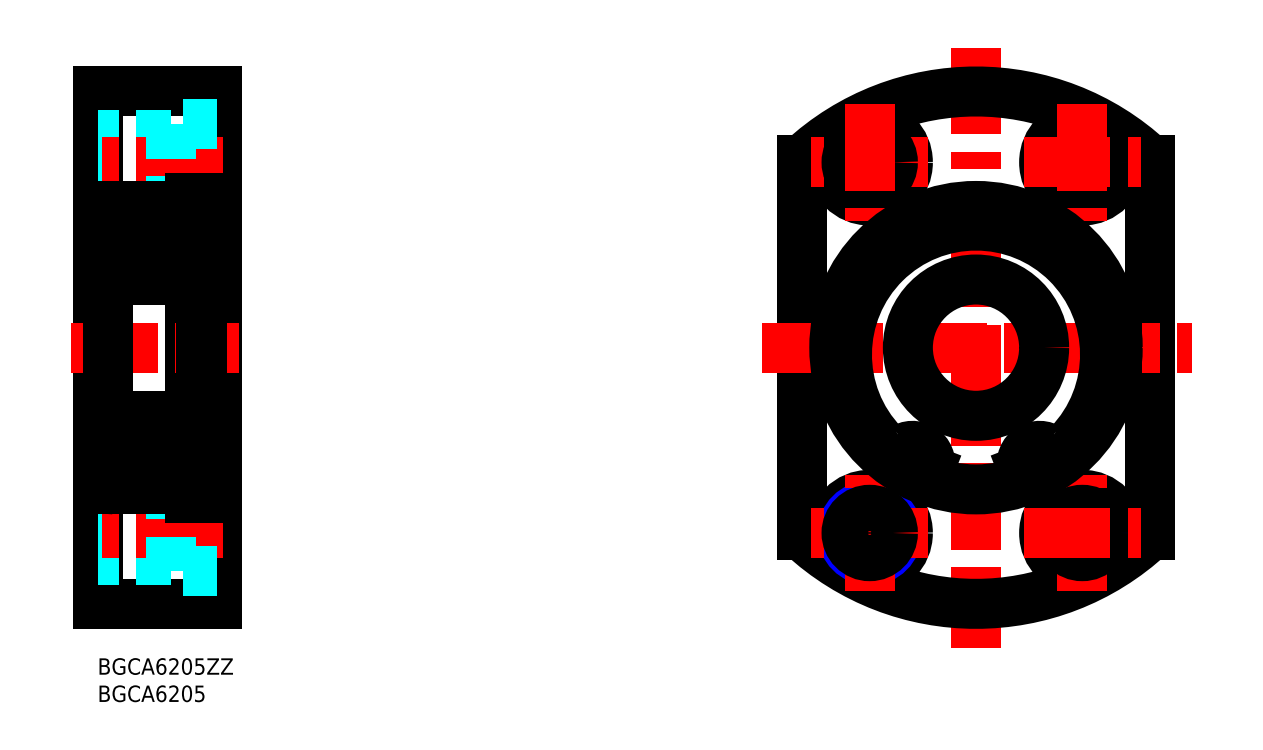
<metadata>
{"format":"dxf","ext":"dxf","renderer":"ezdxf+matplotlib","layout":"modelspace","background":"white","min_lineweight":24,"dpi":150}
</metadata>
<code>
0
SECTION
2
ENTITIES
0
INSERT
8
MSM_CONTINUOUS
2
*U4
10
0
20
0
30
0
0
INSERT
8
MSM_CONTINUOUS
2
*U5
10
0
20
0
30
0
0
LINE
8
MSM_CONTINUOUS
10
0
20
104
30
0
11
0
21
10
31
0
0
LINE
8
MSM_CONTINUOUS
10
22
20
104
30
0
11
22
21
10
31
0
0
LINE
8
MSM_CONTINUOUS
10
17
20
29.5
30
0
11
17
21
84.5
31
0
0
LINE
8
MSM_CONTINUOUS
10
22
20
10
30
0
11
0
21
10
31
0
0
LINE
8
MSM_DASHED
10
13.4
20
18.75
30
0
11
9.95e-14
21
18.75
31
0
0
LINE
8
MSM_DASHED
10
13.4
20
18
30
0
11
9.95e-14
21
18
31
0
0
LINE
8
MSM_DASHED
10
13.4
20
28
30
0
11
9.95e-14
21
28
31
0
0
LINE
8
MSM_DASHED
10
13.4
20
27.25
30
0
11
9.95e-14
21
27.25
31
0
0
LINE
8
MSM_CENTER
10
23
20
23
30
0
11
-1
21
23
31
0
0
LINE
8
MSM_CENTER
10
-4.861
20
57
30
0
11
25.86
21
57
31
0
0
LINE
8
MSM_CONTINUOUS
10
2
20
34.5
30
0
11
9.95e-14
21
34.5
31
0
0
LINE
8
MSM_DASHED
10
13.4
20
16
30
0
11
13.4
21
30
31
0
0
LINE
8
MSM_DASHED
10
22
20
16
30
0
11
13.4
21
16
31
0
0
LINE
8
MSM_DASHED
10
22
20
30
30
0
11
13.4
21
30
31
0
0
LINE
8
MSM_CONTINUOUS
10
22
20
31
30
0
11
19.2
21
31
31
0
0
LINE
8
MSM_CONTINUOUS
10
22
20
104
30
0
11
0
21
104
31
0
0
LINE
8
MSM_DASHED
10
13.4
20
95.25
30
0
11
9.95e-14
21
95.25
31
0
0
LINE
8
MSM_DASHED
10
13.4
20
96
30
0
11
9.95e-14
21
96
31
0
0
LINE
8
MSM_DASHED
10
13.4
20
86
30
0
11
9.95e-14
21
86
31
0
0
LINE
8
MSM_DASHED
10
13.4
20
86.75
30
0
11
9.95e-14
21
86.75
31
0
0
LINE
8
MSM_CENTER
10
23
20
91
30
0
11
-1
21
91
31
0
0
LINE
8
MSM_CONTINUOUS
10
2
20
79.5
30
0
11
9.95e-14
21
79.5
31
0
0
LINE
8
MSM_DASHED
10
13.4
20
98
30
0
11
13.4
21
84
31
0
0
LINE
8
MSM_DASHED
10
22
20
84
30
0
11
13.4
21
84
31
0
0
LINE
8
MSM_CONTINUOUS
10
22
20
83
30
0
11
19.2
21
83
31
0
0
LINE
8
MSM_DASHED
10
22
20
98
30
0
11
13.4
21
98
31
0
0
LINE
8
MSM_CONTINUOUS
10
193.2
20
91.42
30
0
11
193.2
21
22.58
31
0
0
LINE
8
MSM_CONTINUOUS
10
129.2
20
91.42
30
0
11
129.2
21
22.58
31
0
0
LINE
8
MSM_CENTER
10
161.2
20
112
30
0
11
161.2
21
1.969
31
0
0
ARC
8
MSM_CONTINUOUS
10
161.2
20
57
30
0
40
47
50
227.1
51
312.9
0
LINE
8
MSM_CENTER
10
121.8
20
57
30
0
11
200.8
21
57
31
0
0
CIRCLE
8
MSM_CONTINUOUS
10
141.7
20
23
30
0
40
7
0
CIRCLE
8
MSM_NARROW
10
141.7
20
23
30
0
40
5
0
LINE
8
MSM_CENTER
10
152.4
20
23
30
0
11
131
21
23
31
0
0
LINE
8
MSM_CENTER
10
141.7
20
12.29
30
0
11
141.7
21
33.71
31
0
0
CIRCLE
8
MSM_CONTINUOUS
10
141.7
20
23
30
0
40
4.25
0
CIRCLE
8
MSM_NARROW
10
180.7
20
23
30
0
40
5
0
CIRCLE
8
MSM_CONTINUOUS
10
180.7
20
23
30
0
40
7
0
LINE
8
MSM_CENTER
10
180.7
20
12.29
30
0
11
180.7
21
33.71
31
0
0
CIRCLE
8
MSM_CONTINUOUS
10
180.7
20
23
30
0
40
4.25
0
LINE
8
MSM_CENTER
10
170
20
23
30
0
11
191.4
21
23
31
0
0
CIRCLE
8
MSM_CONTINUOUS
10
161.2
20
57
30
0
40
12.5
0
ARC
8
MSM_CONTINUOUS
10
161.2
20
57
30
0
40
47
50
47.09
51
132.9
0
CIRCLE
8
MSM_NARROW
10
141.7
20
91
30
0
40
5
0
CIRCLE
8
MSM_CONTINUOUS
10
141.7
20
91
30
0
40
7
0
LINE
8
MSM_CENTER
10
152.4
20
91
30
0
11
131
21
91
31
0
0
CIRCLE
8
MSM_CONTINUOUS
10
141.7
20
91
30
0
40
4.25
0
LINE
8
MSM_CENTER
10
141.7
20
101.7
30
0
11
141.7
21
80.29
31
0
0
CIRCLE
8
MSM_CONTINUOUS
10
180.7
20
91
30
0
40
4.25
0
CIRCLE
8
MSM_NARROW
10
180.7
20
91
30
0
40
5
0
CIRCLE
8
MSM_CONTINUOUS
10
180.7
20
91
30
0
40
7
0
LINE
8
MSM_CENTER
10
180.7
20
101.7
30
0
11
180.7
21
80.29
31
0
0
LINE
8
MSM_CENTER
10
170
20
91
30
0
11
191.4
21
91
31
0
0
LINE
8
MSM_CONTINUOUS
10
2
20
31
30
0
11
17
21
31
31
0
0
LINE
8
MSM_CONTINUOUS
10
14.84
20
35.05
30
0
11
12.62
21
35.05
31
0
0
LINE
8
MSM_CONTINUOUS
10
14.66
20
39.95
30
0
11
12.62
21
39.95
31
0
0
LINE
8
MSM_CONTINUOUS
10
3
20
69.5
30
0
11
16
21
69.5
31
0
0
LINE
8
MSM_CONTINUOUS
10
2
20
83
30
0
11
17
21
83
31
0
0
LINE
8
MSM_CONTINUOUS
10
3
20
44.5
30
0
11
16
21
44.5
31
0
0
LINE
8
MSM_CONTINUOUS
10
14.66
20
74.05
30
0
11
12.62
21
74.05
31
0
0
LINE
8
MSM_CONTINUOUS
10
14.84
20
78.95
30
0
11
12.62
21
78.95
31
0
0
LINE
8
MSM_CONTINUOUS
10
2
20
83
30
0
11
2
21
31
31
0
0
ARC
8
MSM_CONTINUOUS
10
2.2
20
33.75
30
0
40
0.2
50
90
51
180
0
ARC
8
MSM_CONTINUOUS
10
2.2
20
40.95
30
0
40
0.2
50
180
51
270
0
CIRCLE
8
MSM_CONTINUOUS
10
9.5
20
37.5
30
0
40
3.969
0
LINE
8
MSM_CONTINUOUS
10
2.78
20
33.95
30
0
11
3.063
21
33.61
31
0
0
ARC
8
MSM_CONTINUOUS
10
3.415
20
33.91
30
0
40
0.46
50
220.1
51
355
0
ARC
8
MSM_CONTINUOUS
10
3.414
20
33.91
30
0
40
0.16
50
220
51
357.6
0
LINE
8
MSM_CONTINUOUS
10
2.53
20
36.35
30
0
11
2.53
21
40.15
31
0
0
LINE
8
MSM_CONTINUOUS
10
2.83
20
36.47
30
0
11
2.83
21
40.15
31
0
0
LINE
8
MSM_CONTINUOUS
10
4.159
20
35.05
30
0
11
6.378
21
35.05
31
0
0
LINE
8
MSM_CONTINUOUS
10
3.63
20
35.25
30
0
11
2.53
21
36.35
31
0
0
LINE
8
MSM_CONTINUOUS
10
3.93
20
35.37
30
0
11
2.83
21
36.47
31
0
0
ARC
8
MSM_CONTINUOUS
10
3.009
20
34.14
30
0
40
0.3
50
130
51
220.1
0
LINE
8
MSM_CONTINUOUS
10
2.2
20
33.95
30
0
11
2.78
21
33.95
31
0
0
LINE
8
MSM_CONTINUOUS
10
3.01
20
34.14
30
0
11
3.292
21
33.81
31
0
0
LINE
8
MSM_CONTINUOUS
10
3.046
20
34.57
30
0
11
2.816
21
34.37
31
0
0
LINE
8
MSM_CONTINUOUS
10
3.239
20
34.34
30
0
11
3.01
21
34.14
31
0
0
LINE
8
MSM_CONTINUOUS
10
3.046
20
34.57
30
0
11
3.239
21
34.34
31
0
0
ARC
8
MSM_CONTINUOUS
10
4.159
20
34.85
30
0
40
0.2
50
90
51
175
0
LINE
8
MSM_CONTINUOUS
10
3.574
20
33.9
30
0
11
3.63
21
35.25
31
0
0
LINE
8
MSM_CONTINUOUS
10
3.93
20
34.52
30
0
11
3.93
21
35.37
31
0
0
LINE
8
MSM_CONTINUOUS
10
3.873
20
33.87
30
0
11
3.96
21
34.87
31
0
0
LINE
8
MSM_CONTINUOUS
10
4.341
20
39.95
30
0
11
6.378
21
39.95
31
0
0
LINE
8
MSM_CONTINUOUS
10
2.83
20
40.45
30
0
11
3.45
21
40.45
31
0
0
ARC
8
MSM_CONTINUOUS
10
3.498
20
40.7
30
0
40
0.5996
50
87.17
51
135
0
LINE
8
MSM_CONTINUOUS
10
3.45
20
40.15
30
0
11
2.83
21
40.15
31
0
0
ARC
8
MSM_CONTINUOUS
10
2.83
20
40.15
30
0
40
0.3
50
90
51
180
0
LINE
8
MSM_CONTINUOUS
10
2.7
20
40.75
30
0
11
3.074
21
41.12
31
0
0
LINE
8
MSM_CONTINUOUS
10
2.2
20
40.75
30
0
11
2.7
21
40.75
31
0
0
ARC
8
MSM_CONTINUOUS
10
4.341
20
40.15
30
0
40
0.2
50
200
51
270
0
LINE
8
MSM_CONTINUOUS
10
3.782
20
41.1
30
0
11
4.153
21
40.08
31
0
0
ARC
8
MSM_CONTINUOUS
10
3.5
20
41
30
0
40
0.3002
50
19.97
51
94.51
0
LINE
8
MSM_CONTINUOUS
10
3.45
20
40.45
30
0
11
3.45
21
40.15
31
0
0
CIRCLE
8
MSM_CONTINUOUS
10
9.5
20
76.5
30
0
40
3.969
0
LINE
8
MSM_CONTINUOUS
10
2.53
20
77.65
30
0
11
2.53
21
73.85
31
0
0
LINE
8
MSM_CONTINUOUS
10
2.83
20
77.53
30
0
11
2.83
21
73.85
31
0
0
ARC
8
MSM_CONTINUOUS
10
2.2
20
73.05
30
0
40
0.2
50
90
51
180
0
LINE
8
MSM_CONTINUOUS
10
4.341
20
74.05
30
0
11
6.378
21
74.05
31
0
0
ARC
8
MSM_CONTINUOUS
10
3.498
20
73.3
30
0
40
0.5996
50
225
51
272.8
0
ARC
8
MSM_CONTINUOUS
10
3.5
20
73
30
0
40
0.3002
50
265.5
51
340
0
LINE
8
MSM_CONTINUOUS
10
3.45
20
73.85
30
0
11
2.83
21
73.85
31
0
0
LINE
8
MSM_CONTINUOUS
10
2.83
20
73.55
30
0
11
3.45
21
73.55
31
0
0
LINE
8
MSM_CONTINUOUS
10
2.7
20
73.25
30
0
11
3.074
21
72.88
31
0
0
ARC
8
MSM_CONTINUOUS
10
2.83
20
73.85
30
0
40
0.3
50
180
51
270
0
LINE
8
MSM_CONTINUOUS
10
2.2
20
73.25
30
0
11
2.7
21
73.25
31
0
0
LINE
8
MSM_CONTINUOUS
10
3.45
20
73.55
30
0
11
3.45
21
73.85
31
0
0
LINE
8
MSM_CONTINUOUS
10
3.782
20
72.9
30
0
11
4.153
21
73.92
31
0
0
ARC
8
MSM_CONTINUOUS
10
4.341
20
73.85
30
0
40
0.2
50
90
51
160
0
ARC
8
MSM_CONTINUOUS
10
2.2
20
80.25
30
0
40
0.2
50
180
51
270
0
LINE
8
MSM_CONTINUOUS
10
3.93
20
79.48
30
0
11
3.93
21
78.63
31
0
0
LINE
8
MSM_CONTINUOUS
10
3.574
20
80.1
30
0
11
3.63
21
78.75
31
0
0
LINE
8
MSM_CONTINUOUS
10
3.63
20
78.75
30
0
11
2.53
21
77.65
31
0
0
LINE
8
MSM_CONTINUOUS
10
3.93
20
78.63
30
0
11
2.83
21
77.53
31
0
0
LINE
8
MSM_CONTINUOUS
10
4.159
20
78.95
30
0
11
6.378
21
78.95
31
0
0
ARC
8
MSM_CONTINUOUS
10
3.414
20
80.09
30
0
40
0.16
50
2.375
51
140
0
ARC
8
MSM_CONTINUOUS
10
3.415
20
80.09
30
0
40
0.46
50
4.987
51
139.9
0
ARC
8
MSM_CONTINUOUS
10
3.009
20
79.86
30
0
40
0.3
50
139.9
51
230
0
LINE
8
MSM_CONTINUOUS
10
2.78
20
80.05
30
0
11
3.063
21
80.39
31
0
0
LINE
8
MSM_CONTINUOUS
10
2.2
20
80.05
30
0
11
2.78
21
80.05
31
0
0
LINE
8
MSM_CONTINUOUS
10
3.046
20
79.43
30
0
11
3.239
21
79.66
31
0
0
LINE
8
MSM_CONTINUOUS
10
3.239
20
79.66
30
0
11
3.01
21
79.86
31
0
0
LINE
8
MSM_CONTINUOUS
10
3.046
20
79.43
30
0
11
2.816
21
79.63
31
0
0
LINE
8
MSM_CONTINUOUS
10
3.01
20
79.86
30
0
11
3.292
21
80.19
31
0
0
LINE
8
MSM_CONTINUOUS
10
3.873
20
80.13
30
0
11
3.96
21
79.13
31
0
0
ARC
8
MSM_CONTINUOUS
10
4.159
20
79.15
30
0
40
0.2
50
185
51
270
0
ARC
8
MSM_CONTINUOUS
10
15.59
20
33.91
30
0
40
0.16
50
182.4
51
320
0
ARC
8
MSM_CONTINUOUS
10
15.59
20
33.91
30
0
40
0.46
50
185
51
319.9
0
LINE
8
MSM_CONTINUOUS
10
16.22
20
33.95
30
0
11
15.94
21
33.61
31
0
0
LINE
8
MSM_CONTINUOUS
10
16.17
20
36.47
30
0
11
16.17
21
40.15
31
0
0
LINE
8
MSM_CONTINUOUS
10
16.47
20
36.35
30
0
11
16.47
21
40.15
31
0
0
LINE
8
MSM_CONTINUOUS
10
16.8
20
33.95
30
0
11
16.22
21
33.95
31
0
0
LINE
8
MSM_CONTINUOUS
10
15.07
20
35.37
30
0
11
16.17
21
36.47
31
0
0
LINE
8
MSM_CONTINUOUS
10
15.37
20
35.25
30
0
11
16.47
21
36.35
31
0
0
ARC
8
MSM_CONTINUOUS
10
14.84
20
34.85
30
0
40
0.2
50
4.987
51
90
0
LINE
8
MSM_CONTINUOUS
10
15.07
20
34.52
30
0
11
15.07
21
35.37
31
0
0
LINE
8
MSM_CONTINUOUS
10
15.43
20
33.9
30
0
11
15.37
21
35.25
31
0
0
LINE
8
MSM_CONTINUOUS
10
15.95
20
34.57
30
0
11
15.76
21
34.34
31
0
0
LINE
8
MSM_CONTINUOUS
10
15.76
20
34.34
30
0
11
15.99
21
34.14
31
0
0
LINE
8
MSM_CONTINUOUS
10
15.95
20
34.57
30
0
11
16.18
21
34.37
31
0
0
LINE
8
MSM_CONTINUOUS
10
15.99
20
34.14
30
0
11
15.71
21
33.81
31
0
0
LINE
8
MSM_CONTINUOUS
10
15.13
20
33.87
30
0
11
15.04
21
34.87
31
0
0
ARC
8
MSM_CONTINUOUS
10
15.99
20
34.14
30
0
40
0.3
50
319.9
51
50
0
ARC
8
MSM_CONTINUOUS
10
16.8
20
33.75
30
0
40
0.2
50
0
51
90
0
LINE
8
MSM_CONTINUOUS
10
16.8
20
40.75
30
0
11
16.3
21
40.75
31
0
0
ARC
8
MSM_CONTINUOUS
10
16.17
20
40.15
30
0
40
0.3
50
0
51
90
0
LINE
8
MSM_CONTINUOUS
10
15.22
20
41.1
30
0
11
14.85
21
40.08
31
0
0
ARC
8
MSM_CONTINUOUS
10
14.66
20
40.15
30
0
40
0.2
50
270
51
340
0
LINE
8
MSM_CONTINUOUS
10
15.55
20
40.15
30
0
11
16.17
21
40.15
31
0
0
LINE
8
MSM_CONTINUOUS
10
15.55
20
40.45
30
0
11
15.55
21
40.15
31
0
0
ARC
8
MSM_CONTINUOUS
10
15.5
20
40.7
30
0
40
0.5996
50
45
51
92.83
0
ARC
8
MSM_CONTINUOUS
10
15.5
20
41
30
0
40
0.3002
50
85.49
51
160
0
LINE
8
MSM_CONTINUOUS
10
16.17
20
40.45
30
0
11
15.55
21
40.45
31
0
0
LINE
8
MSM_CONTINUOUS
10
16.3
20
40.75
30
0
11
15.93
21
41.12
31
0
0
ARC
8
MSM_CONTINUOUS
10
16.8
20
40.95
30
0
40
0.2
50
270
51
0
0
LINE
8
MSM_CONTINUOUS
10
16.47
20
77.65
30
0
11
16.47
21
73.85
31
0
0
LINE
8
MSM_CONTINUOUS
10
16.17
20
77.53
30
0
11
16.17
21
73.85
31
0
0
ARC
8
MSM_CONTINUOUS
10
16.17
20
73.85
30
0
40
0.3
50
270
51
0
0
LINE
8
MSM_CONTINUOUS
10
16.8
20
73.25
30
0
11
16.3
21
73.25
31
0
0
ARC
8
MSM_CONTINUOUS
10
15.5
20
73
30
0
40
0.3002
50
200
51
274.5
0
ARC
8
MSM_CONTINUOUS
10
15.5
20
73.3
30
0
40
0.5996
50
267.2
51
315
0
LINE
8
MSM_CONTINUOUS
10
15.22
20
72.9
30
0
11
14.85
21
73.92
31
0
0
ARC
8
MSM_CONTINUOUS
10
14.66
20
73.85
30
0
40
0.2
50
19.97
51
90
0
LINE
8
MSM_CONTINUOUS
10
16.3
20
73.25
30
0
11
15.93
21
72.88
31
0
0
LINE
8
MSM_CONTINUOUS
10
16.17
20
73.55
30
0
11
15.55
21
73.55
31
0
0
LINE
8
MSM_CONTINUOUS
10
15.55
20
73.55
30
0
11
15.55
21
73.85
31
0
0
LINE
8
MSM_CONTINUOUS
10
15.55
20
73.85
30
0
11
16.17
21
73.85
31
0
0
ARC
8
MSM_CONTINUOUS
10
16.8
20
73.05
30
0
40
0.2
50
0
51
90
0
LINE
8
MSM_CONTINUOUS
10
15.43
20
80.1
30
0
11
15.37
21
78.75
31
0
0
LINE
8
MSM_CONTINUOUS
10
15.07
20
79.48
30
0
11
15.07
21
78.63
31
0
0
LINE
8
MSM_CONTINUOUS
10
15.37
20
78.75
30
0
11
16.47
21
77.65
31
0
0
LINE
8
MSM_CONTINUOUS
10
15.07
20
78.63
30
0
11
16.17
21
77.53
31
0
0
LINE
8
MSM_CONTINUOUS
10
16.8
20
80.05
30
0
11
16.22
21
80.05
31
0
0
ARC
8
MSM_CONTINUOUS
10
14.84
20
79.15
30
0
40
0.2
50
270
51
355
0
LINE
8
MSM_CONTINUOUS
10
16.22
20
80.05
30
0
11
15.94
21
80.39
31
0
0
ARC
8
MSM_CONTINUOUS
10
15.99
20
79.86
30
0
40
0.3
50
310
51
40.09
0
LINE
8
MSM_CONTINUOUS
10
15.13
20
80.13
30
0
11
15.04
21
79.13
31
0
0
ARC
8
MSM_CONTINUOUS
10
15.59
20
80.09
30
0
40
0.46
50
40.09
51
175
0
ARC
8
MSM_CONTINUOUS
10
15.59
20
80.09
30
0
40
0.16
50
40.01
51
177.6
0
LINE
8
MSM_CONTINUOUS
10
15.99
20
79.86
30
0
11
15.71
21
80.19
31
0
0
LINE
8
MSM_CONTINUOUS
10
15.95
20
79.43
30
0
11
16.18
21
79.63
31
0
0
LINE
8
MSM_CONTINUOUS
10
15.76
20
79.66
30
0
11
15.99
21
79.86
31
0
0
LINE
8
MSM_CONTINUOUS
10
15.95
20
79.43
30
0
11
15.76
21
79.66
31
0
0
ARC
8
MSM_CONTINUOUS
10
16.8
20
80.25
30
0
40
0.2
50
270
51
0
0
ARC
8
MSM_CONTINUOUS
10
3
20
82
30
0
40
1
50
90
51
180
0
ARC
8
MSM_CONTINUOUS
10
16
20
82
30
0
40
1
50
0
51
90
0
ARC
8
MSM_CONTINUOUS
10
16
20
70.5
30
0
40
1
50
270
51
0
0
ARC
8
MSM_CONTINUOUS
10
3
20
70.5
30
0
40
1
50
180
51
270
0
ARC
8
MSM_CONTINUOUS
10
3
20
32
30
0
40
1
50
180
51
270
0
ARC
8
MSM_CONTINUOUS
10
16
20
32
30
0
40
1
50
270
51
0
0
ARC
8
MSM_CONTINUOUS
10
16
20
43.5
30
0
40
1
50
0
51
90
0
ARC
8
MSM_CONTINUOUS
10
3
20
43.5
30
0
40
1
50
90
51
180
0
LINE
8
MSM_CONTINUOUS
10
16.99
20
79.4
30
0
11
18.99
21
79.4
31
0
0
LINE
8
MSM_CONTINUOUS
10
16.99
20
32.18
30
0
11
18.99
21
32.18
31
0
0
LINE
8
MSM_CONTINUOUS
10
17
20
84.5
30
0
11
19.2
21
84.5
31
0
0
LINE
8
MSM_CONTINUOUS
10
16.99
20
38.98
30
0
11
18.99
21
38.98
31
0
0
LINE
8
MSM_CONTINUOUS
10
19
20
32.18
30
0
11
19
21
84.5
31
0
0
LINE
8
MSM_CONTINUOUS
10
19.2
20
29.5
30
0
11
19.2
21
84.5
31
0
0
LINE
8
MSM_CONTINUOUS
10
17
20
29.5
30
0
11
19.2
21
29.5
31
0
0
ARC
8
MSM_CONTINUOUS
10
149.9
20
34.68
30
0
40
2.5
50
312.3
51
339
0
LINE
8
MSM_CONTINUOUS
10
152.6
20
34.57
30
0
11
152.3
21
33.78
31
0
0
ARC
8
MSM_CONTINUOUS
10
149.5
20
35.73
30
0
40
3.25
50
339
51
117.5
0
ARC
8
MSM_CONTINUOUS
10
146.5
20
41.5
30
0
40
3.25
50
224.2
51
297.5
0
ARC
8
MSM_CONTINUOUS
10
175.8
20
41.5
30
0
40
3.25
50
242.5
51
315.8
0
ARC
8
MSM_CONTINUOUS
10
172.8
20
35.73
30
0
40
3.25
50
62.48
51
201
0
LINE
8
MSM_CONTINUOUS
10
170.1
20
33.78
30
0
11
169.8
21
34.57
31
0
0
ARC
8
MSM_CONTINUOUS
10
172.4
20
34.68
30
0
40
2.5
50
201
51
227.7
0
CIRCLE
8
MSM_CONTINUOUS
10
149.5
20
35.73
30
0
40
1.25
0
CIRCLE
8
MSM_CONTINUOUS
10
172.8
20
35.73
30
0
40
1.25
0
ARC
8
MSM_CONTINUOUS
10
161.2
20
55.73
30
0
40
23.68
50
315.8
51
224.2
0
CIRCLE
8
MSM_CONTINUOUS
10
161.2
20
57
30
0
40
26
0
ENDSEC
0
EOF

</code>
